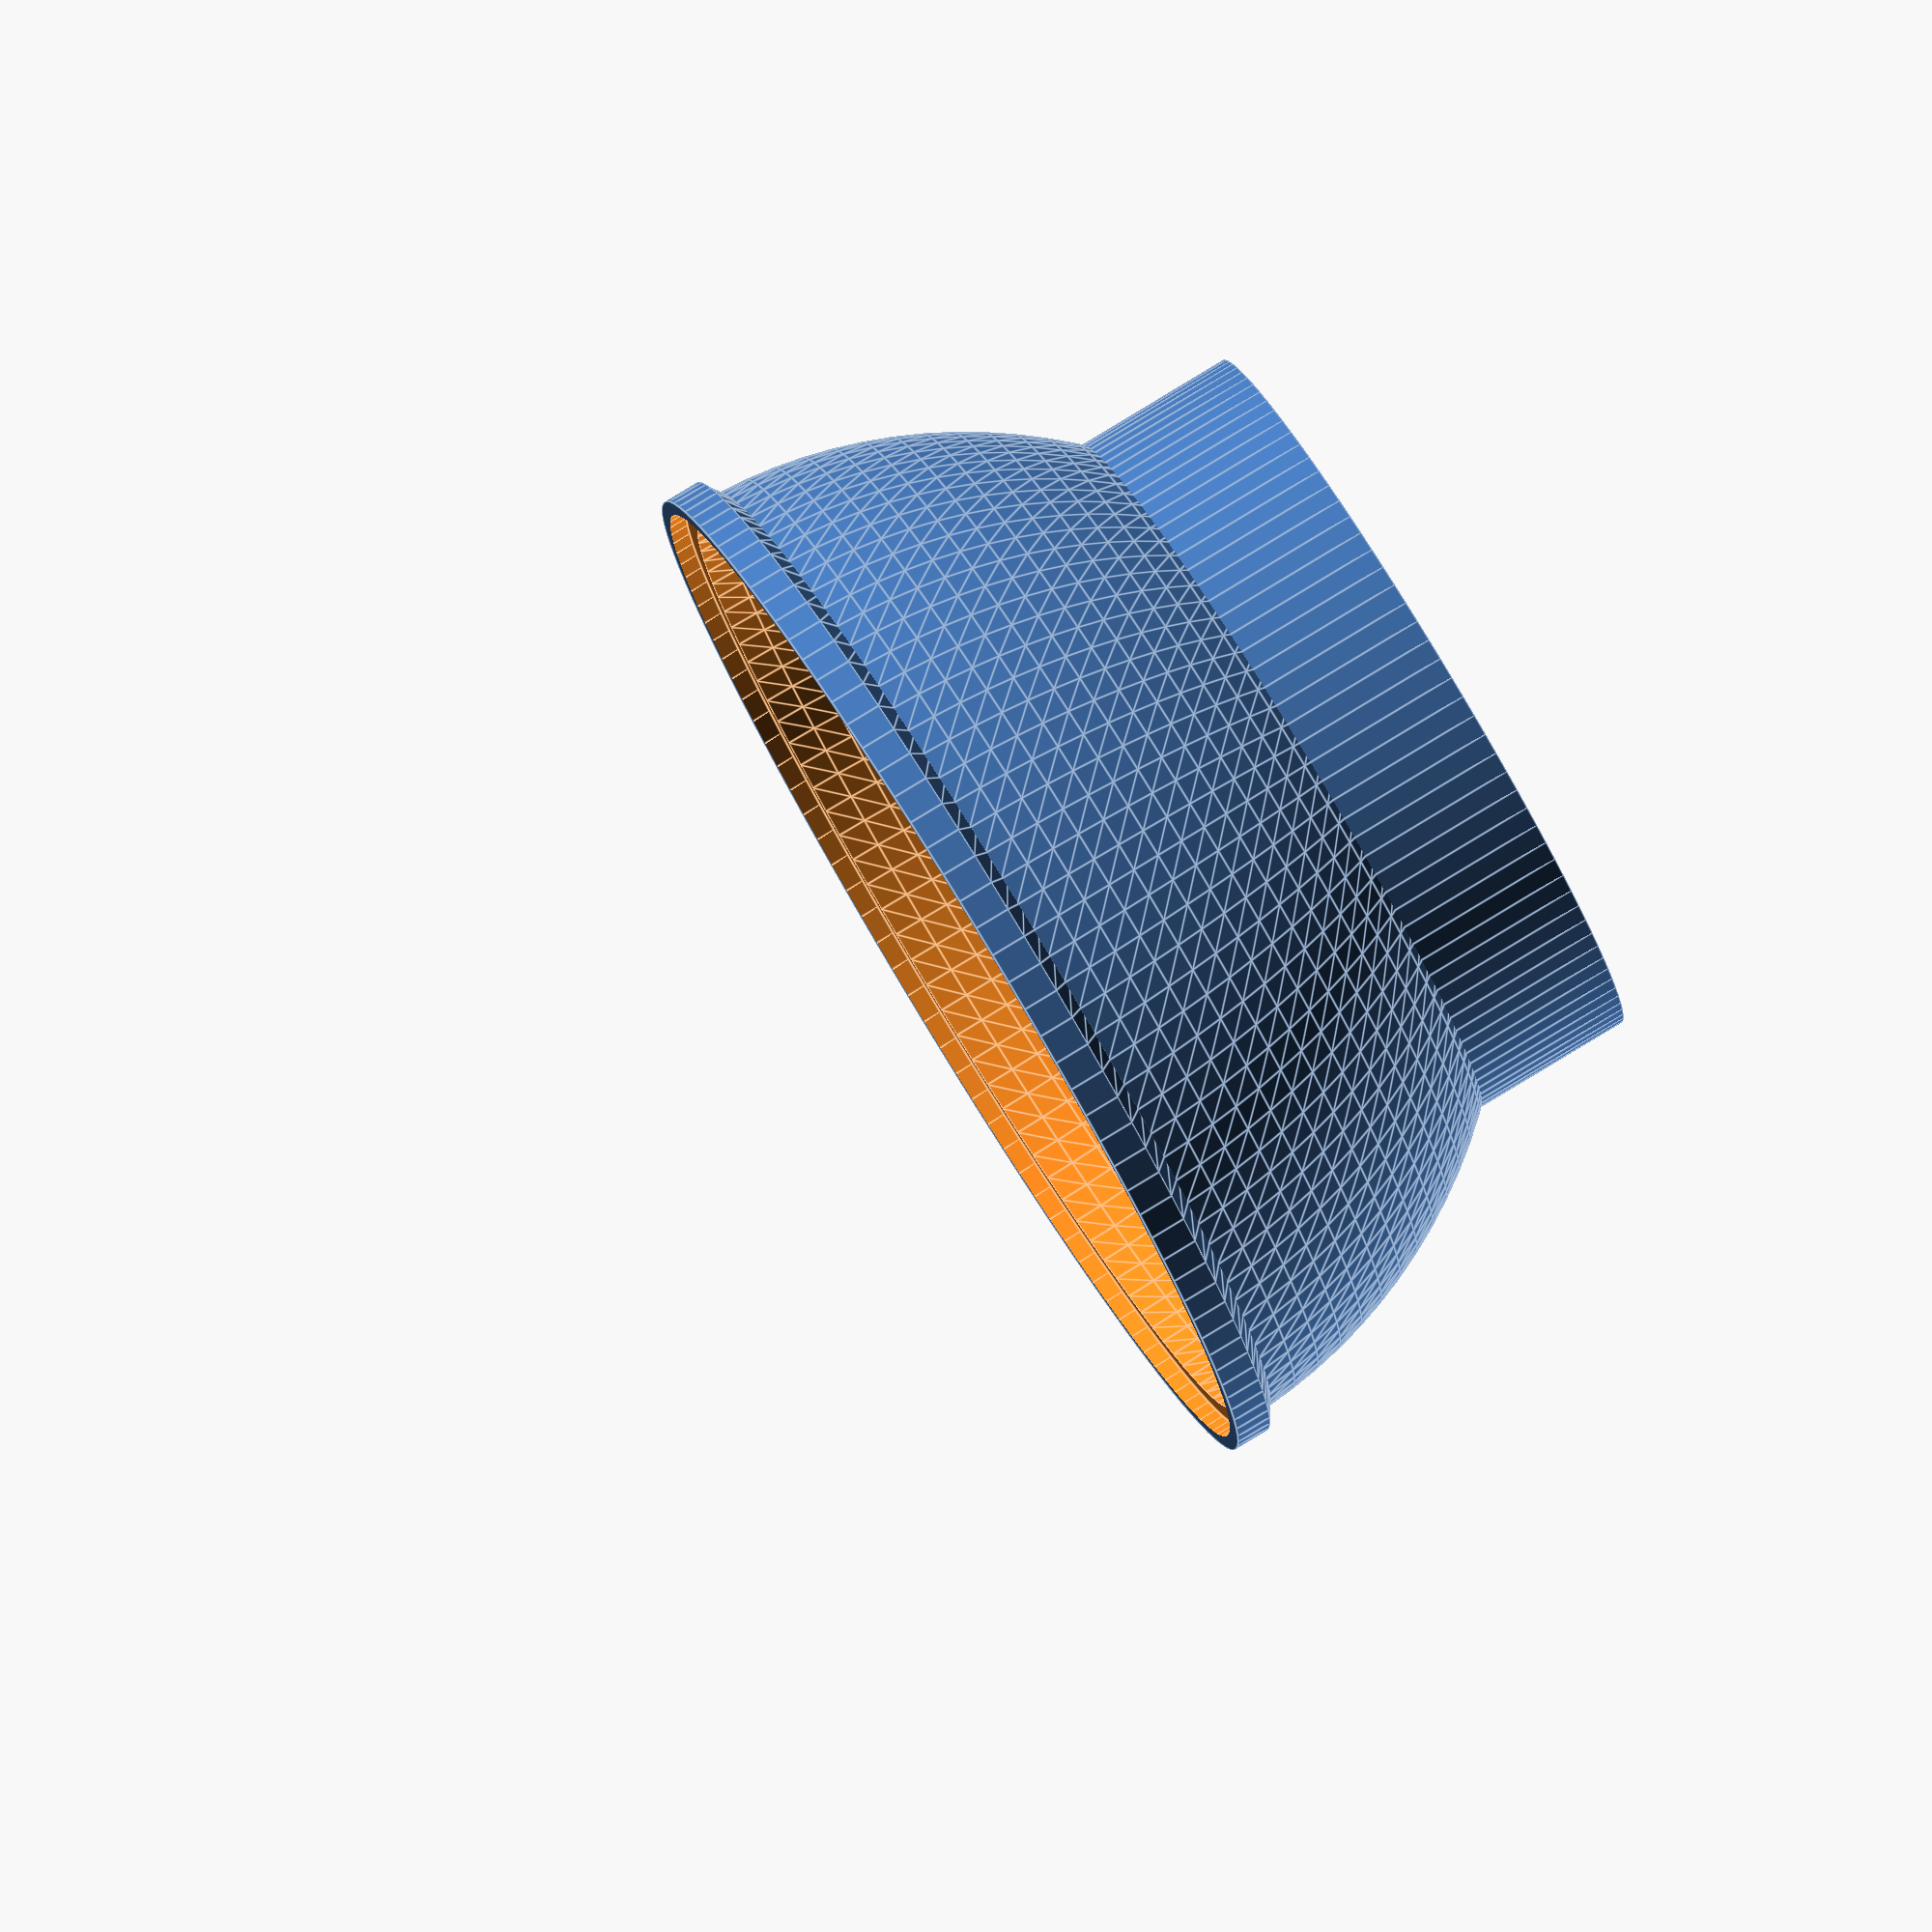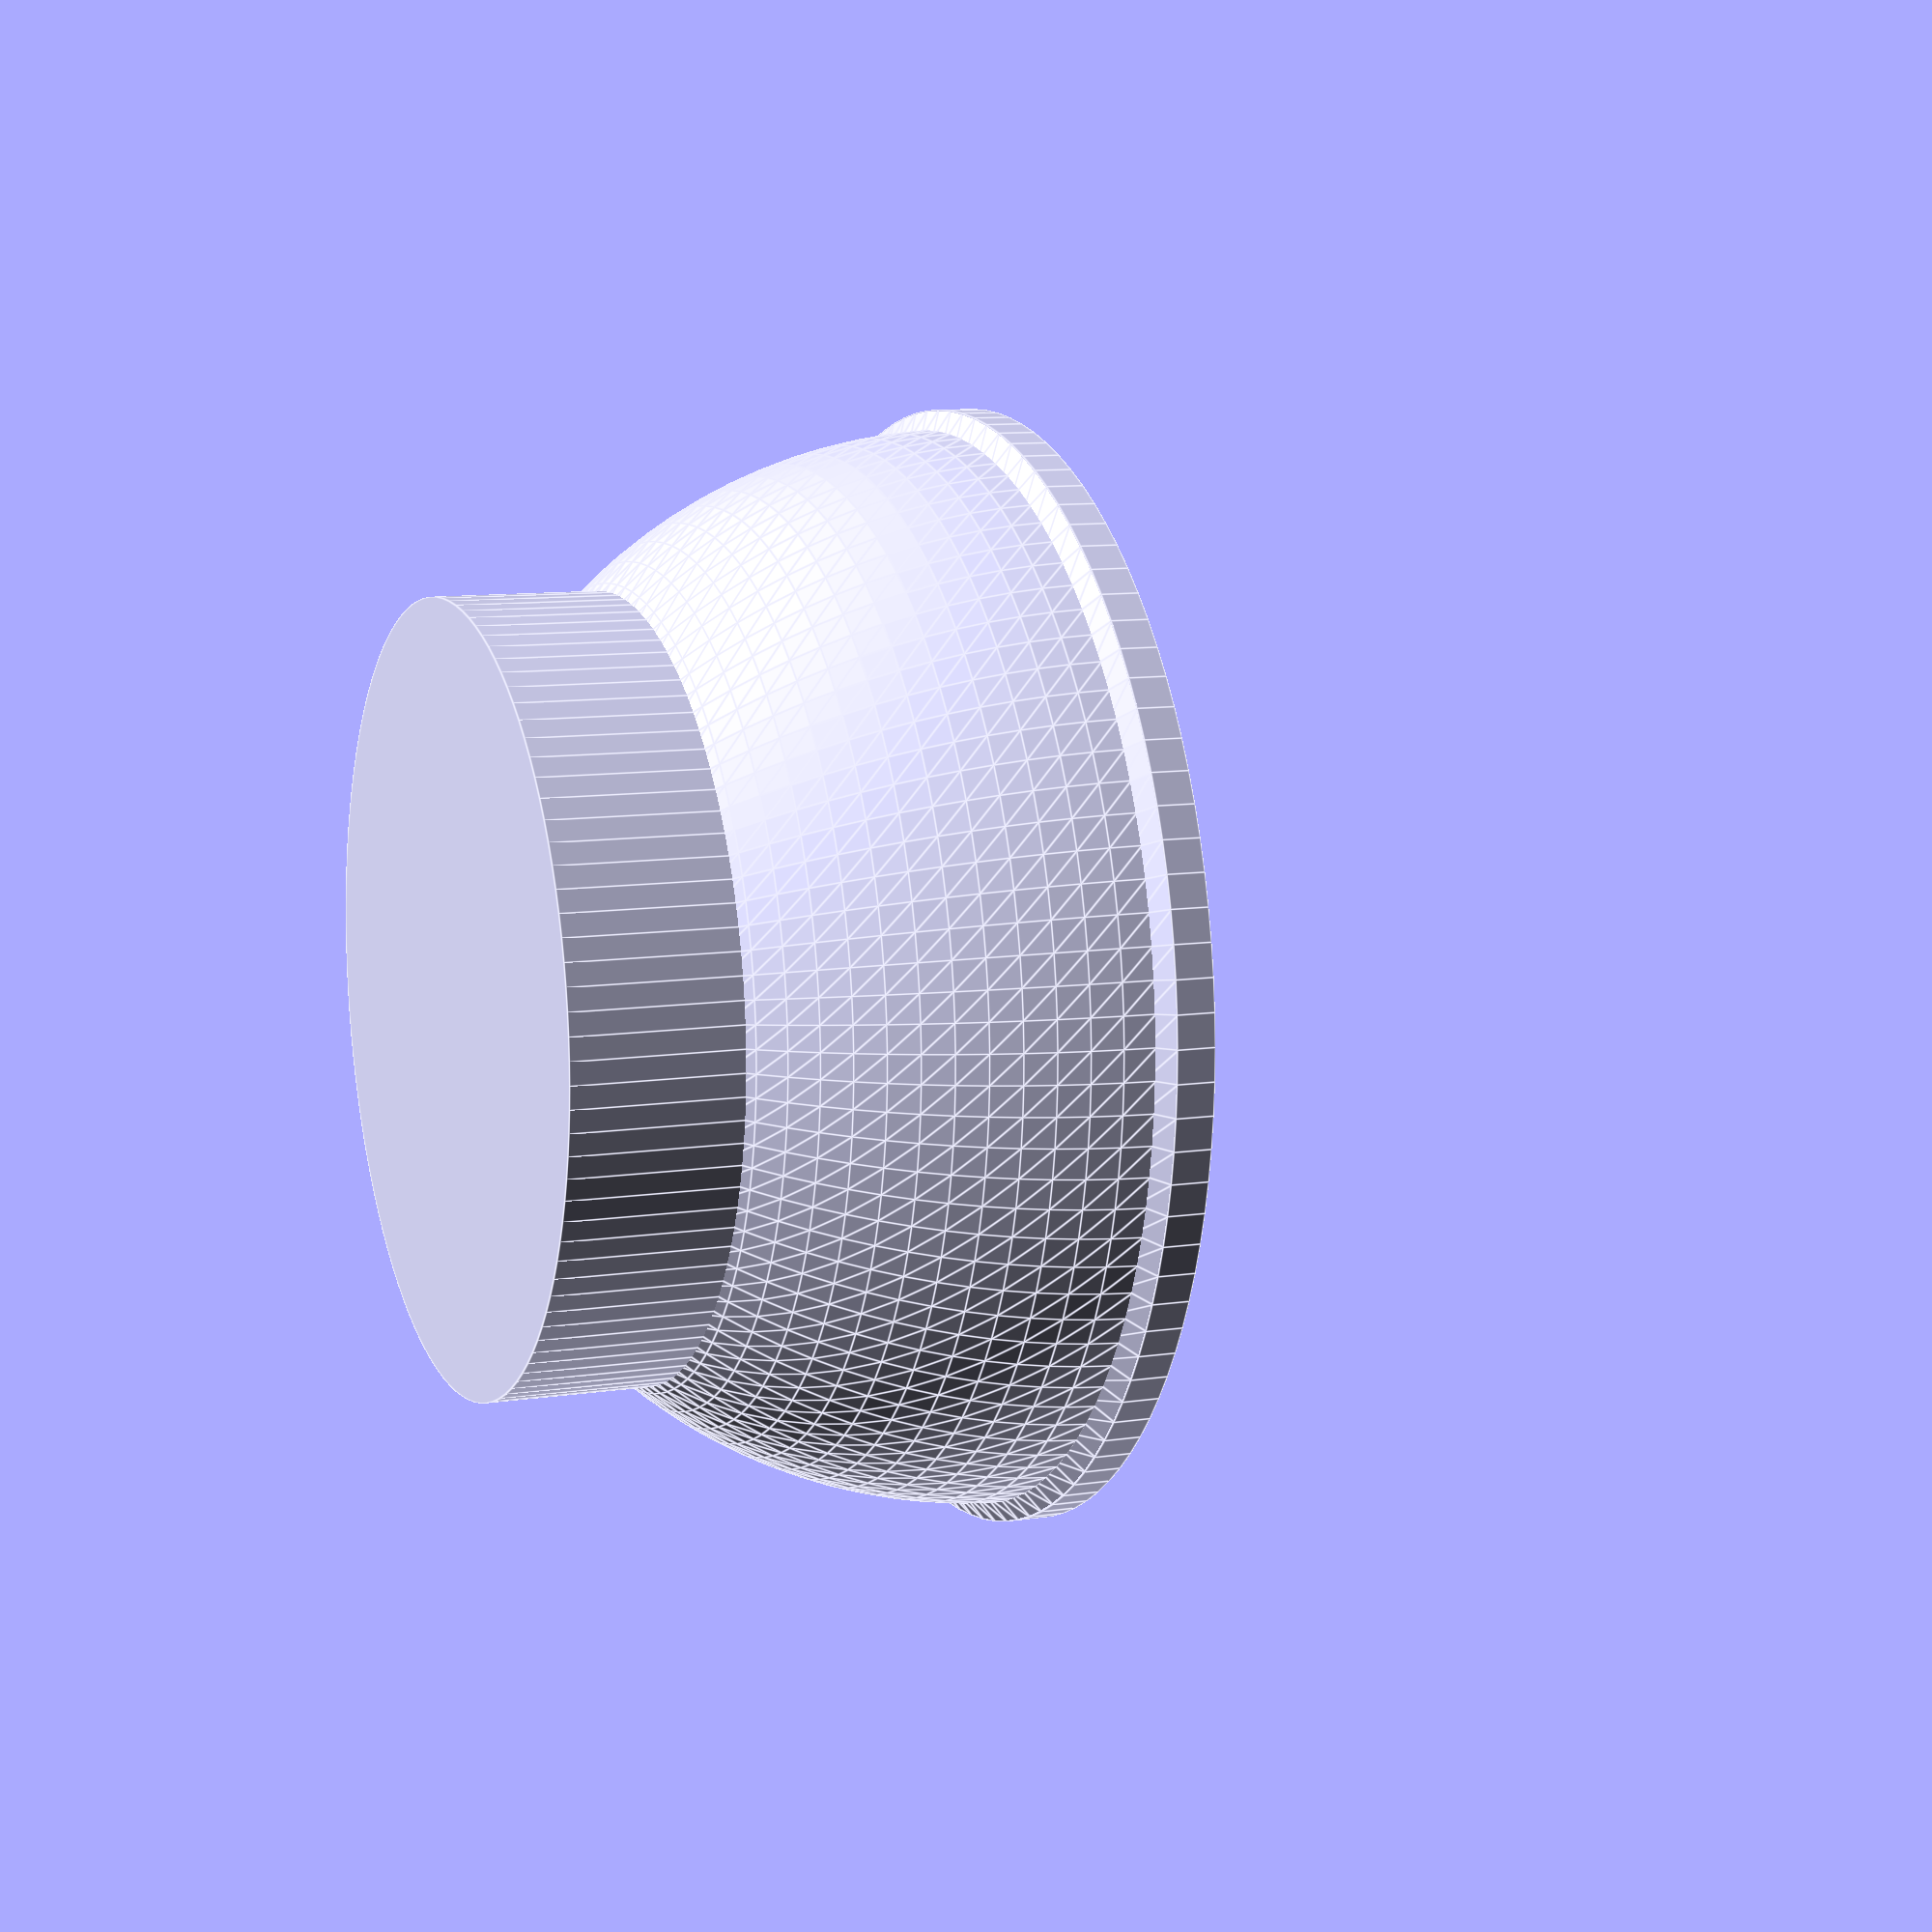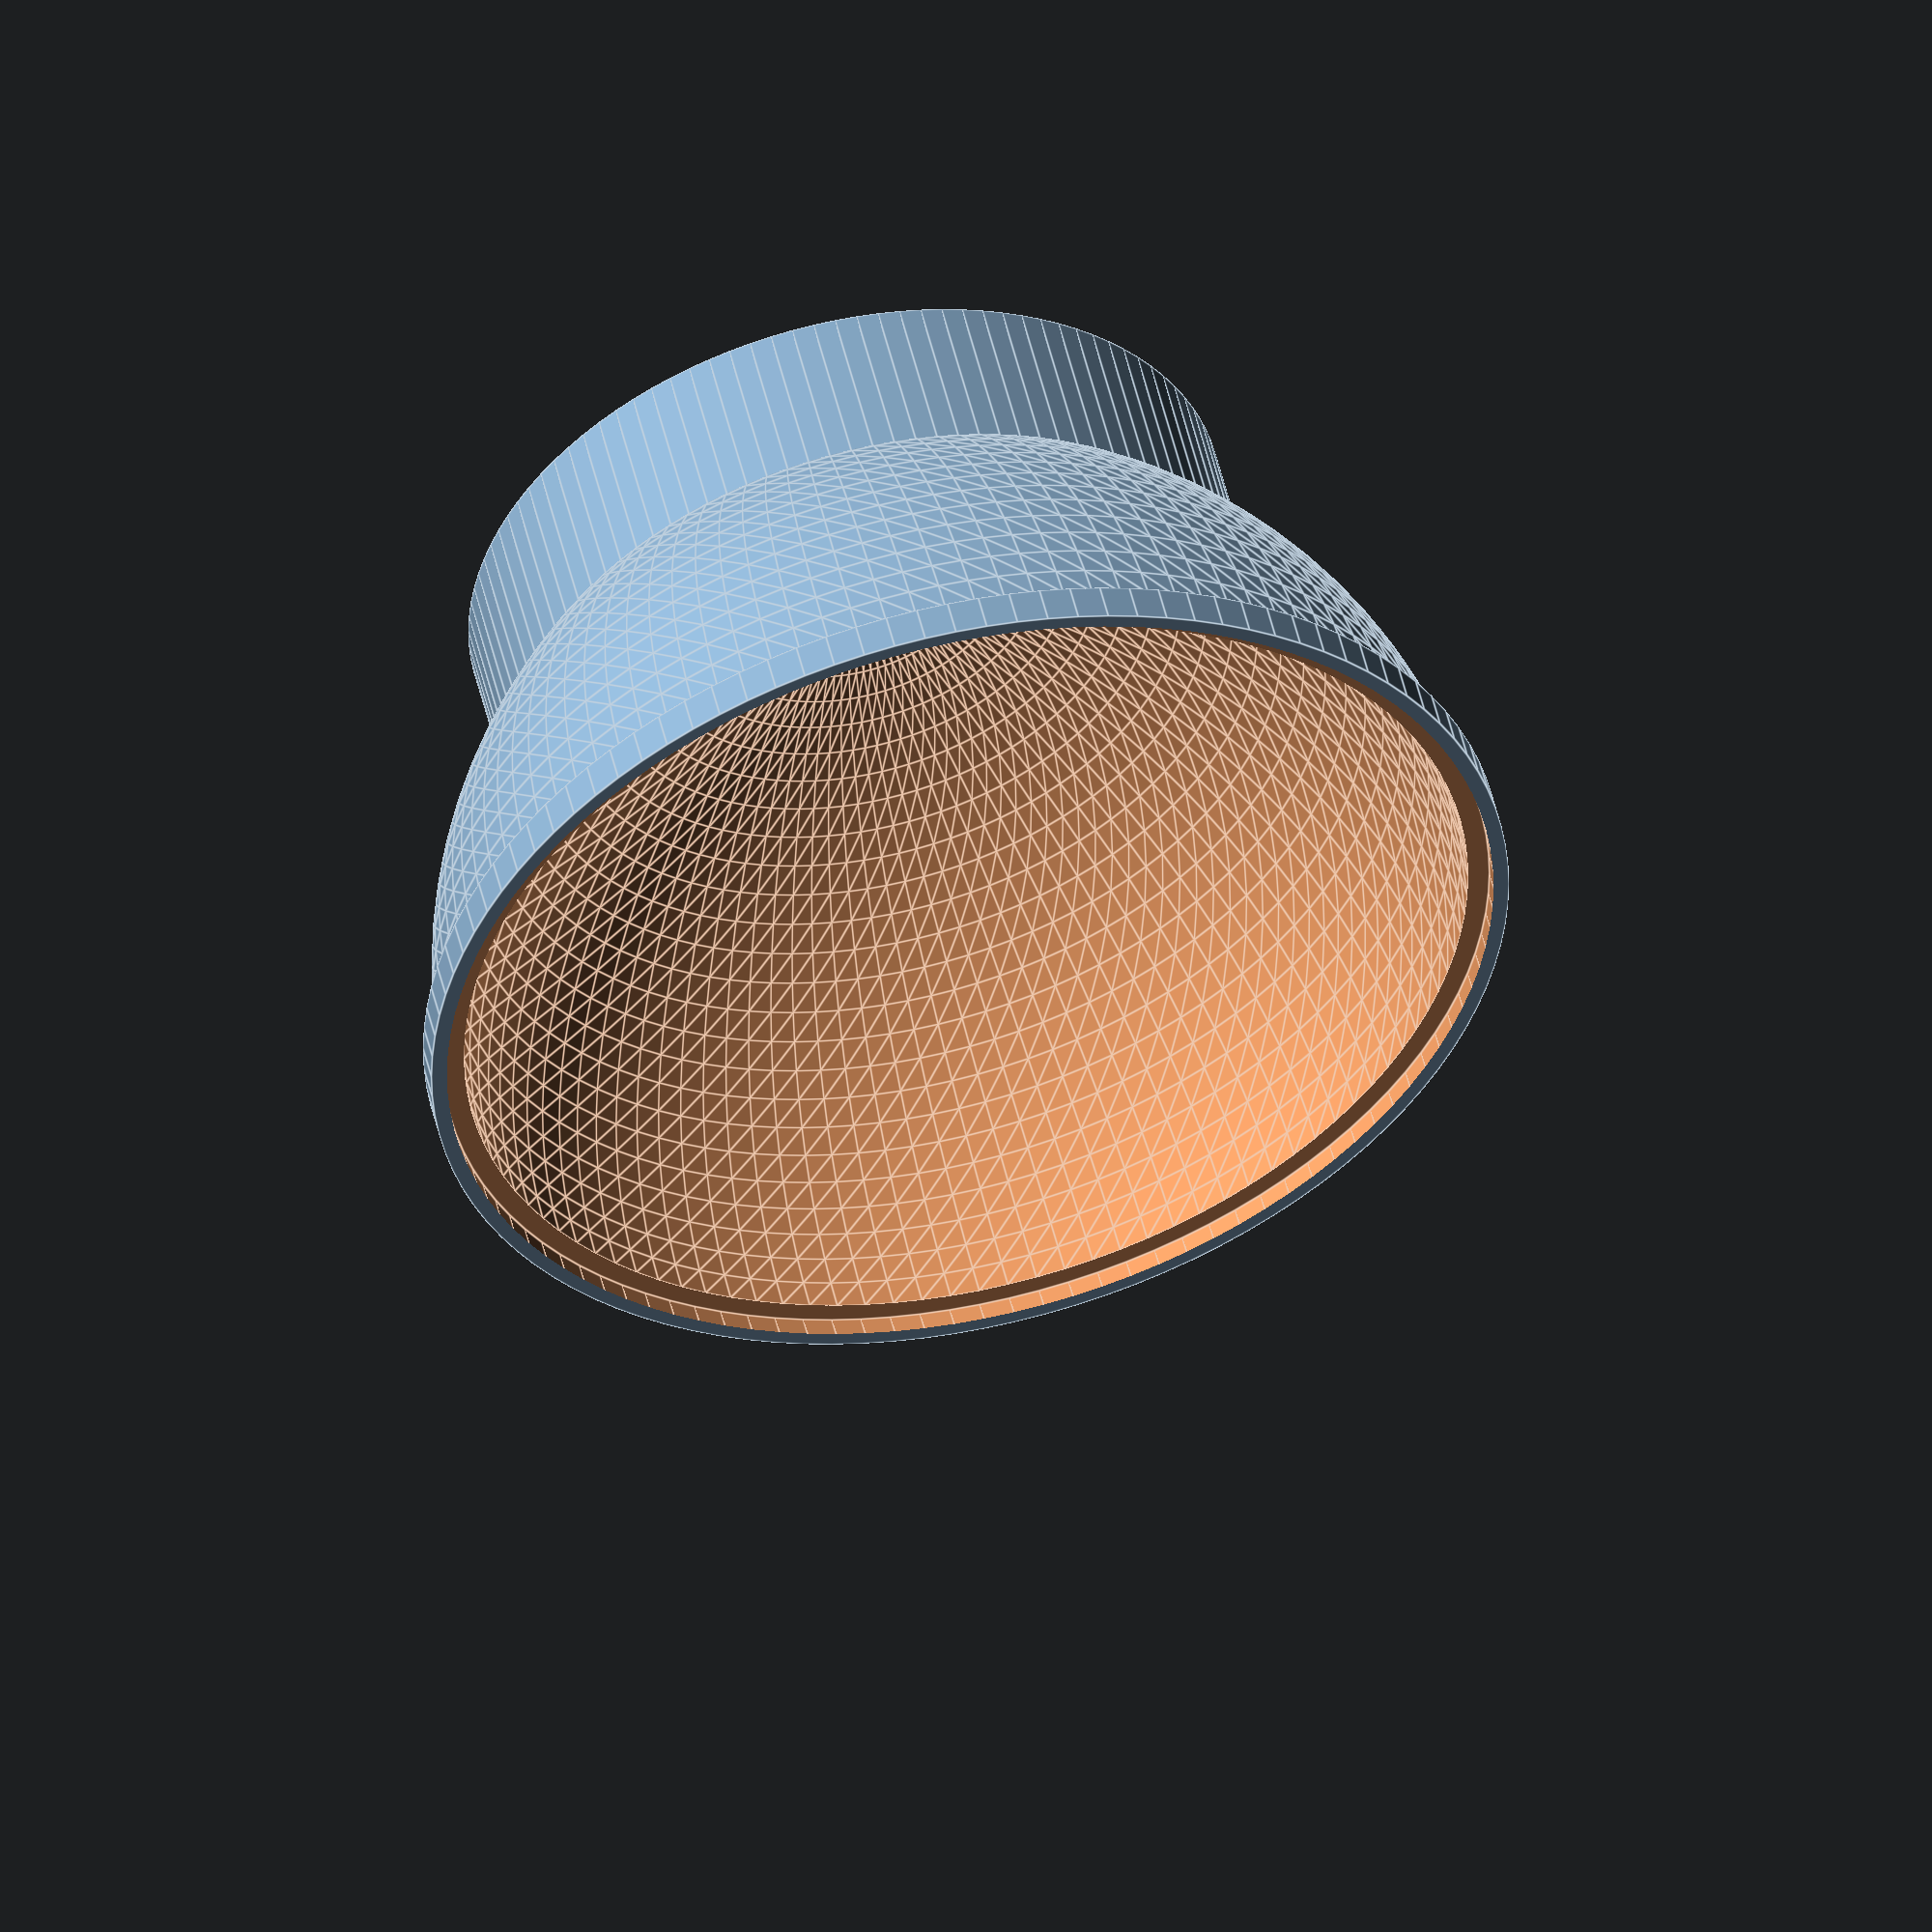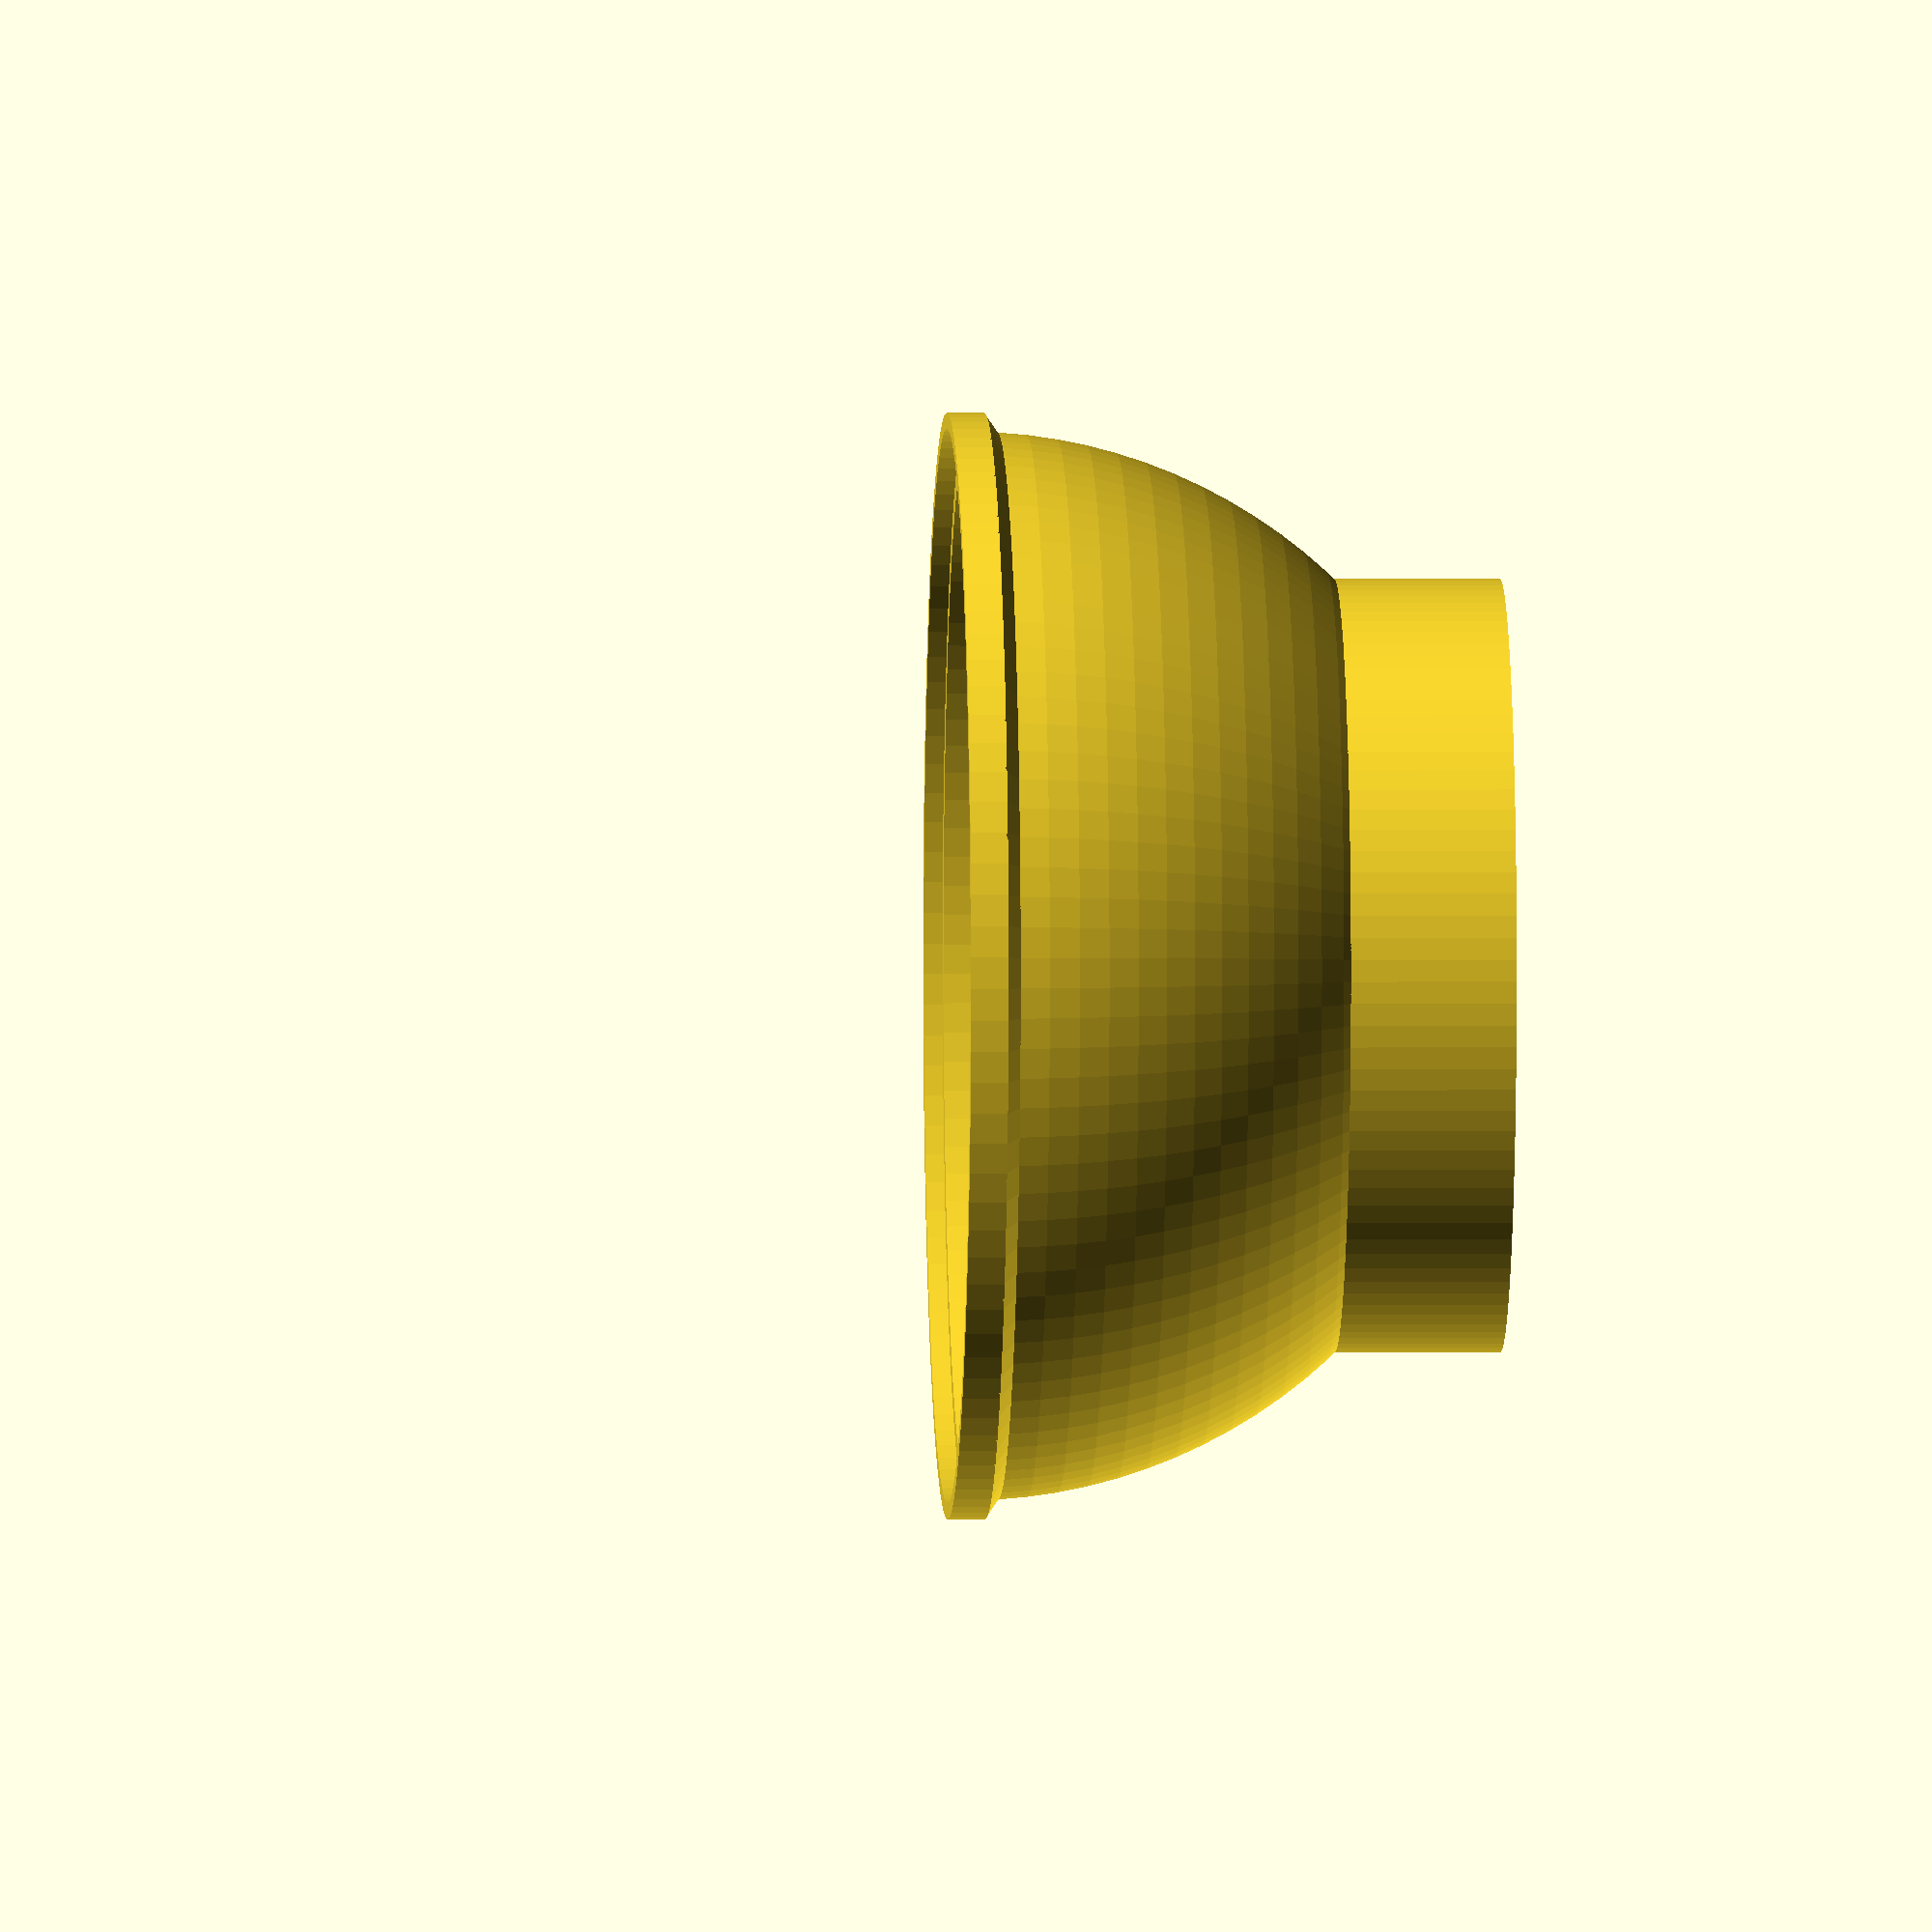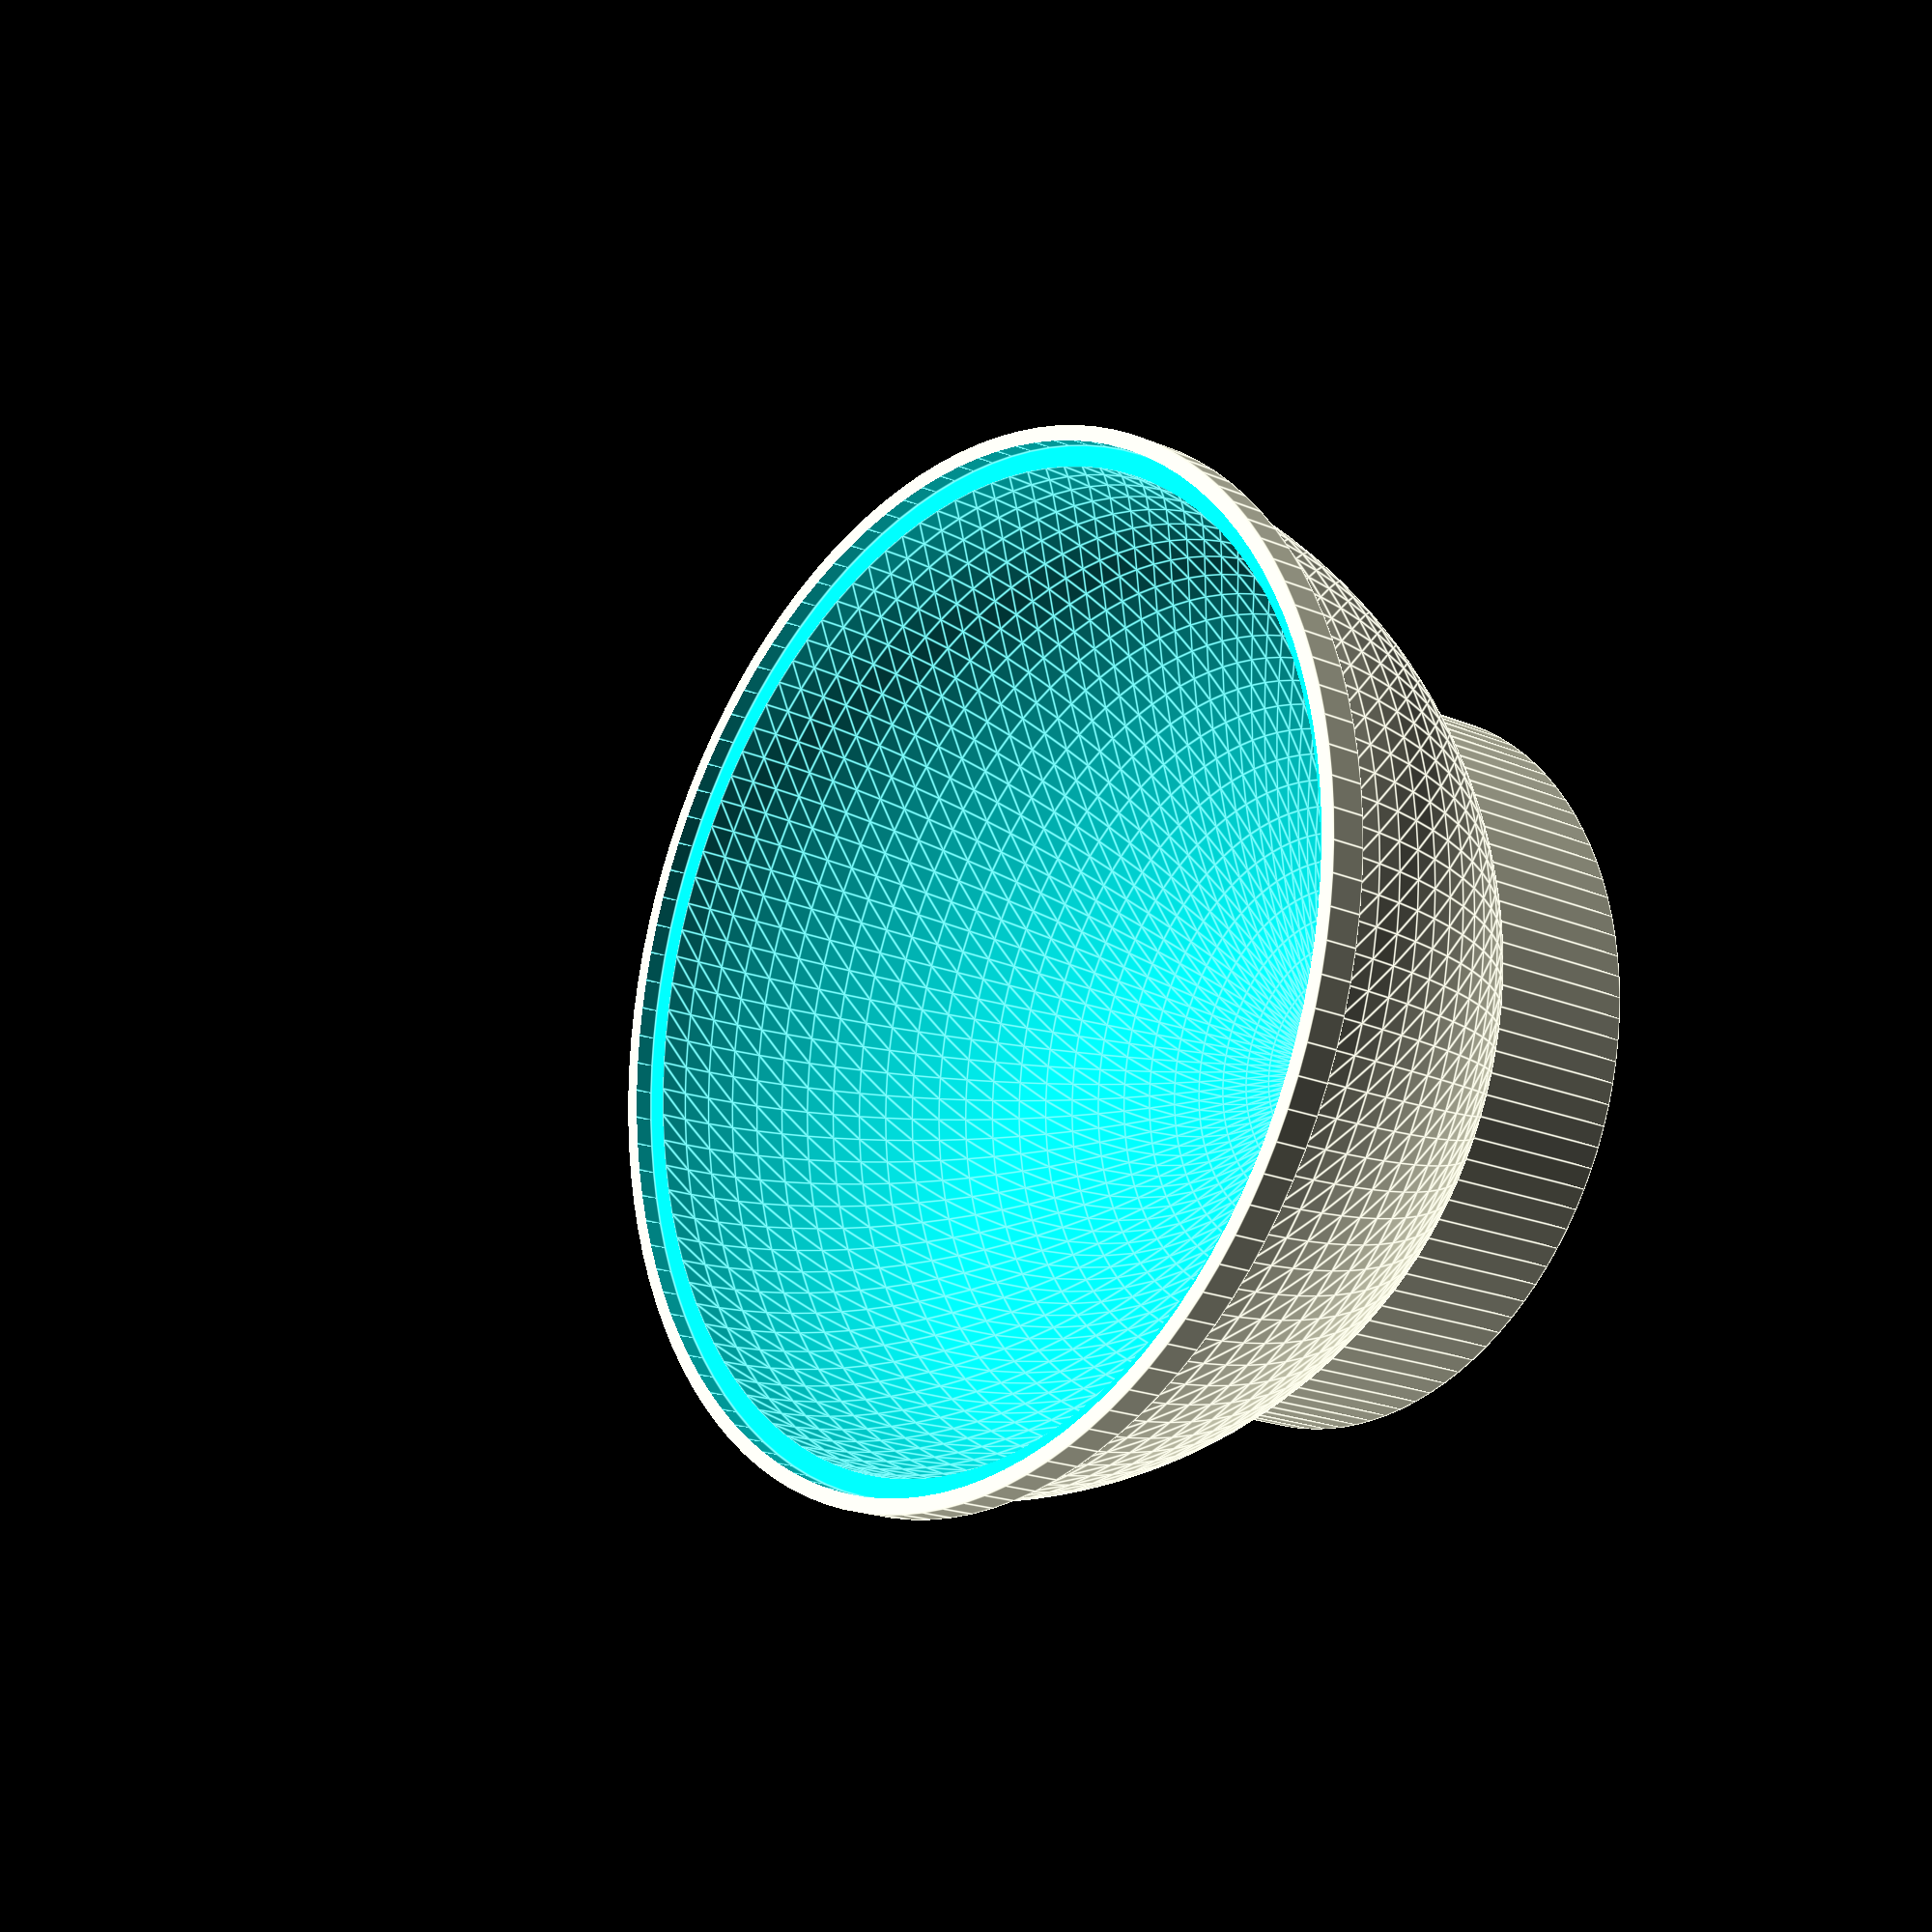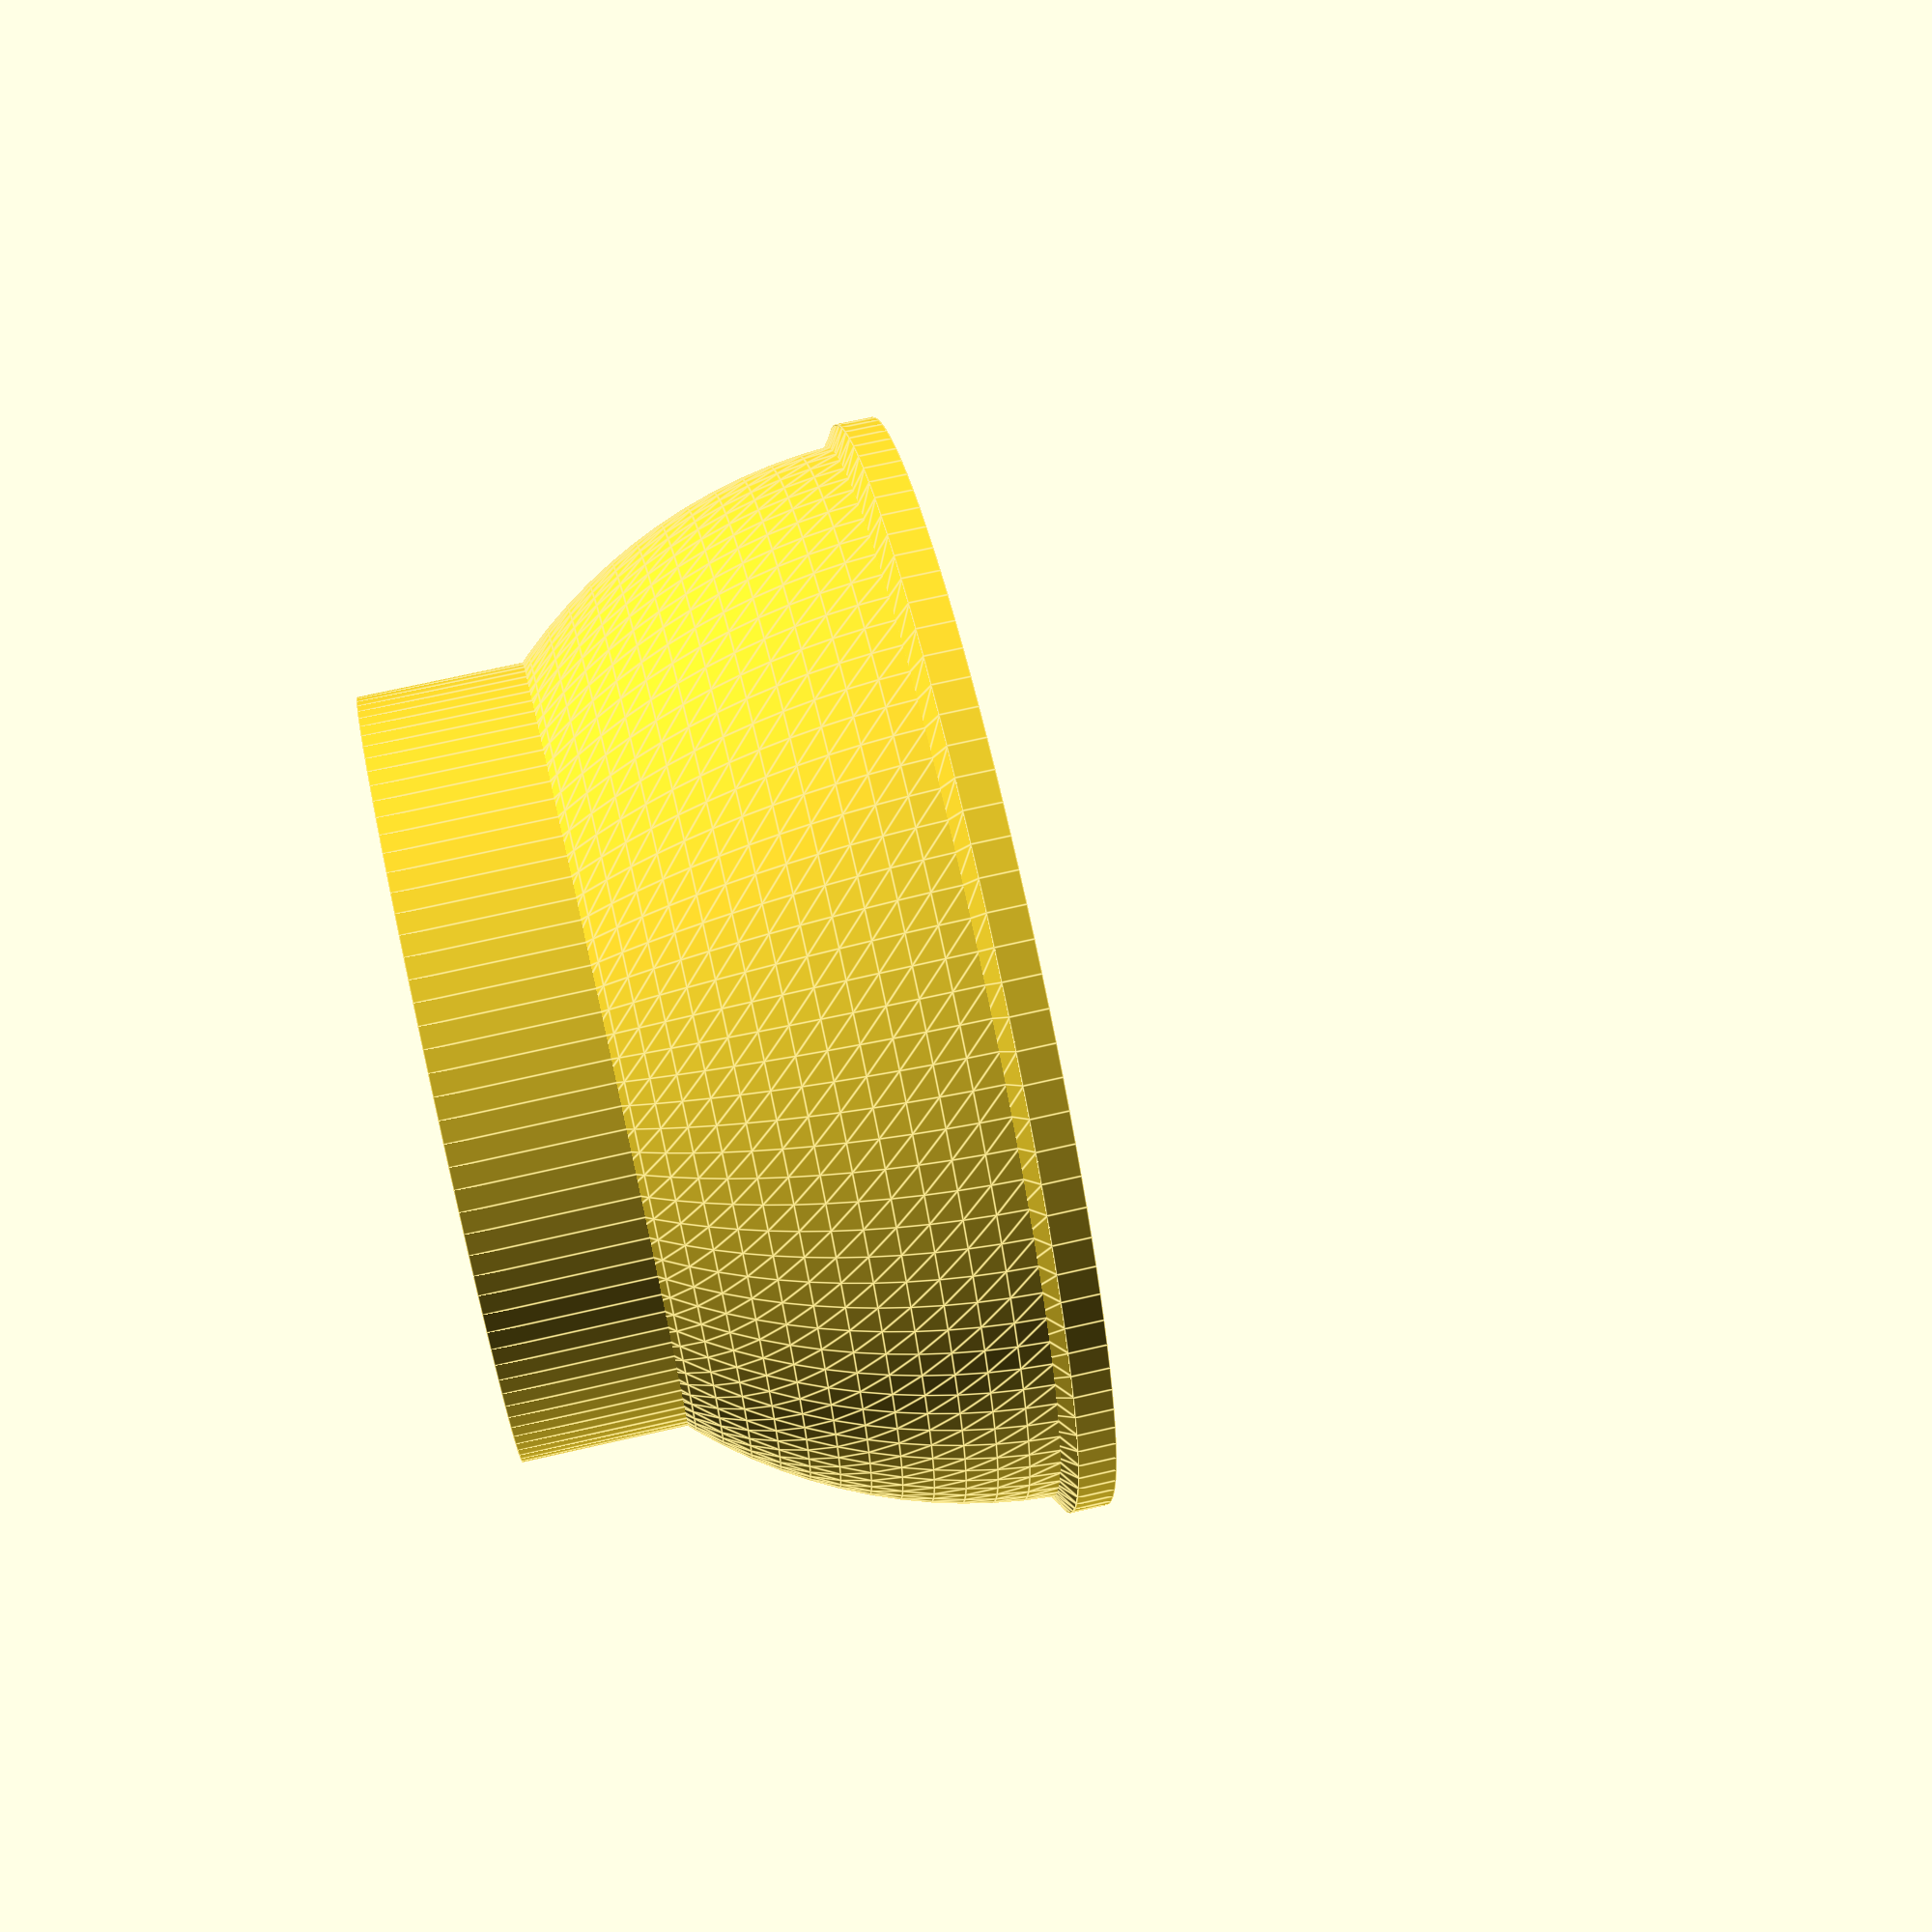
<openscad>
// Oogoo Ball Mould
//TrevM 22/11/2014

/* [Global] */

// What quality?
$fn = 110;	// [20,30,40,50,60,70,80,90,100]

// Ball Diameter (mm)?
dia = 110;

// Mould thickness (mm)?
th = 2;

// lip?
lip = 1;	// [0,1]

/* [Hidden] */

rad = dia / 2;			// radius of ball
dx = dia + (th * 2);	// diameter of mould (with thickness)
rx = dx / 2;			// radius of mould

half(lip);
//full();

module full()
{
	translate([-rx-(th*2),0,0]) half(0);
	translate([ rx+(th*2),0,0]) half(1);
}

module half(lip)
{
	br=rad*3/4;
	difference()
	{
		union()
		{
			translate([0,0,rx]) sphere(r=rx);	//outside mould
			cylinder(r=rad*3/4,h=rad);			//base
			if (lip == 1)
			{
				translate([0,0,rx-th]) cylinder(r=rx+th,h=th*2);	//lip
				translate([0,0,rx-(th*2)])	cylinder(r1=rx-(th/2),r2=rx+th,h=th+0.1); //lead in
			}
		}
		translate([0,0,rx]) sphere(r=rad);	//inside mould
		translate([0,0,rx]) cylinder(r=rx+0.3,h=rx+0.1);	// remove top
	}
}

</openscad>
<views>
elev=279.4 azim=340.7 roll=58.6 proj=o view=edges
elev=350.4 azim=132.1 roll=248.1 proj=p view=edges
elev=129.4 azim=242.3 roll=193.1 proj=o view=edges
elev=179.0 azim=266.5 roll=92.5 proj=o view=wireframe
elev=198.9 azim=55.3 roll=129.3 proj=p view=edges
elev=291.6 azim=83.1 roll=256.9 proj=p view=edges
</views>
